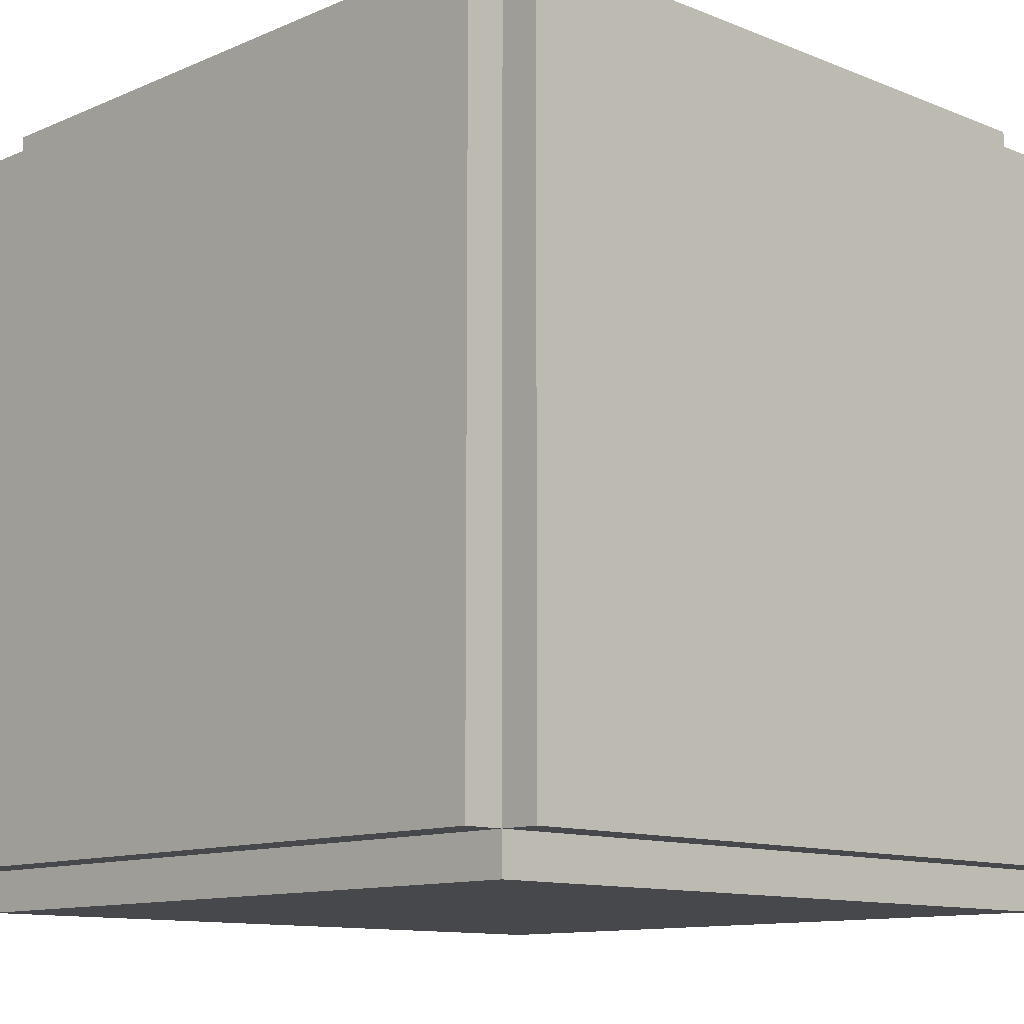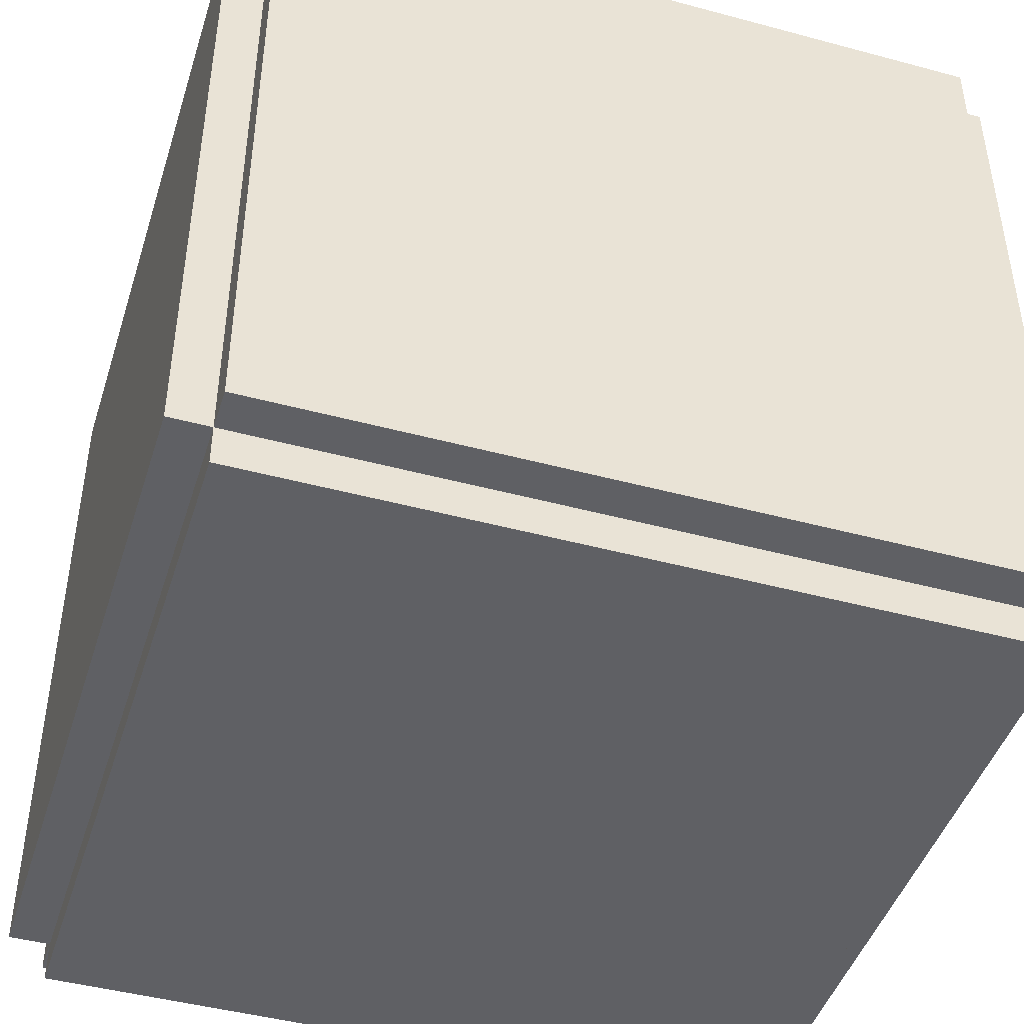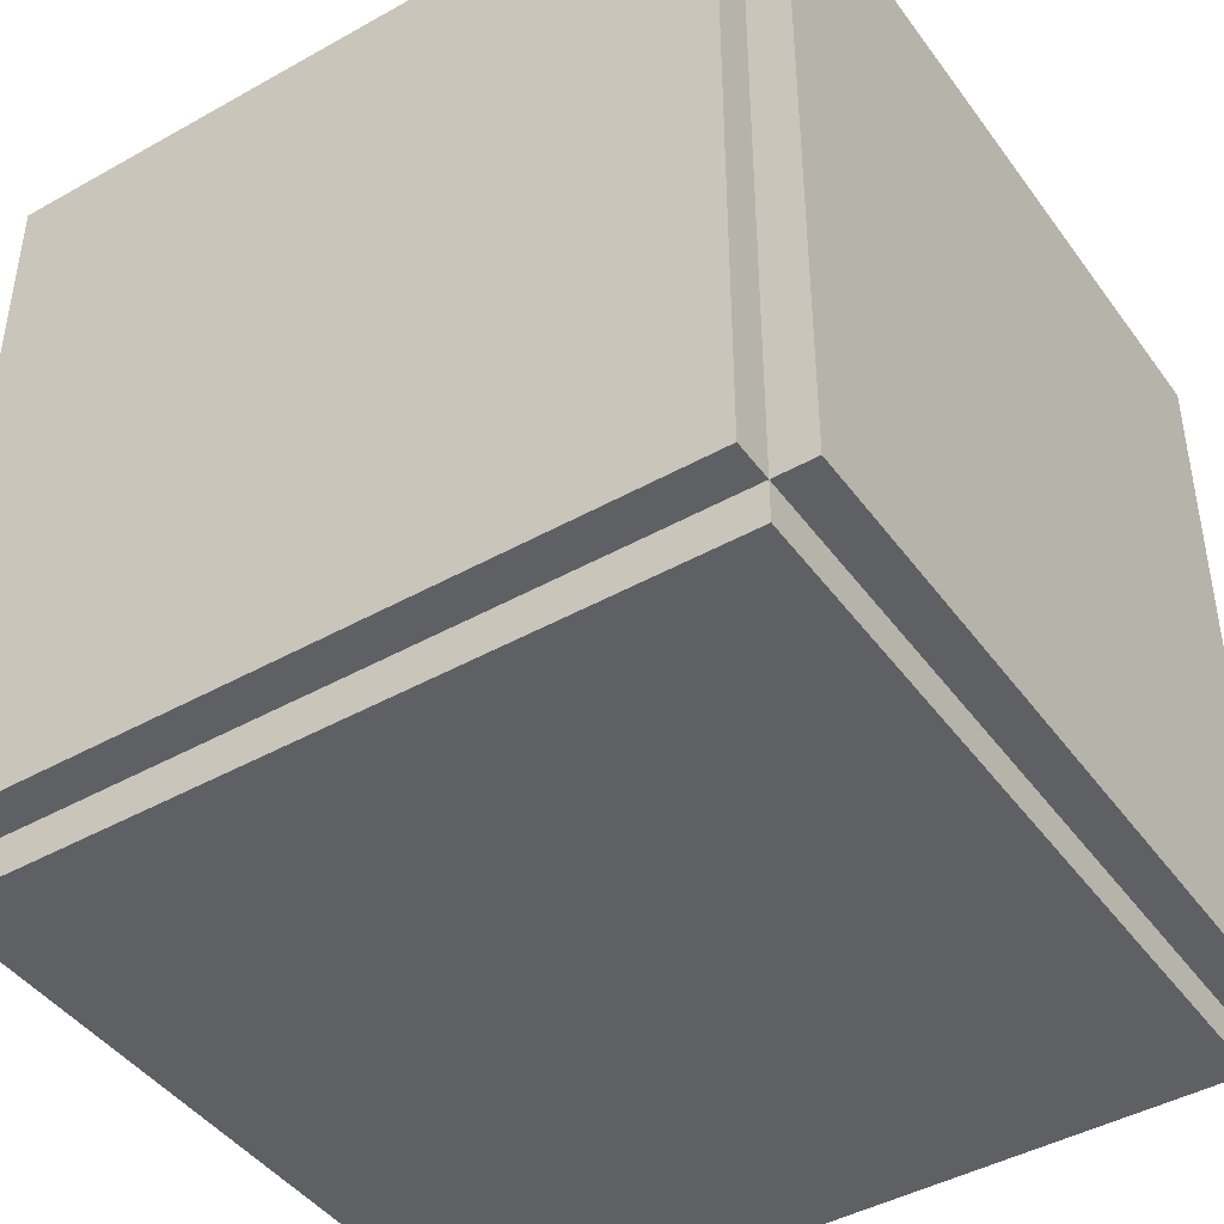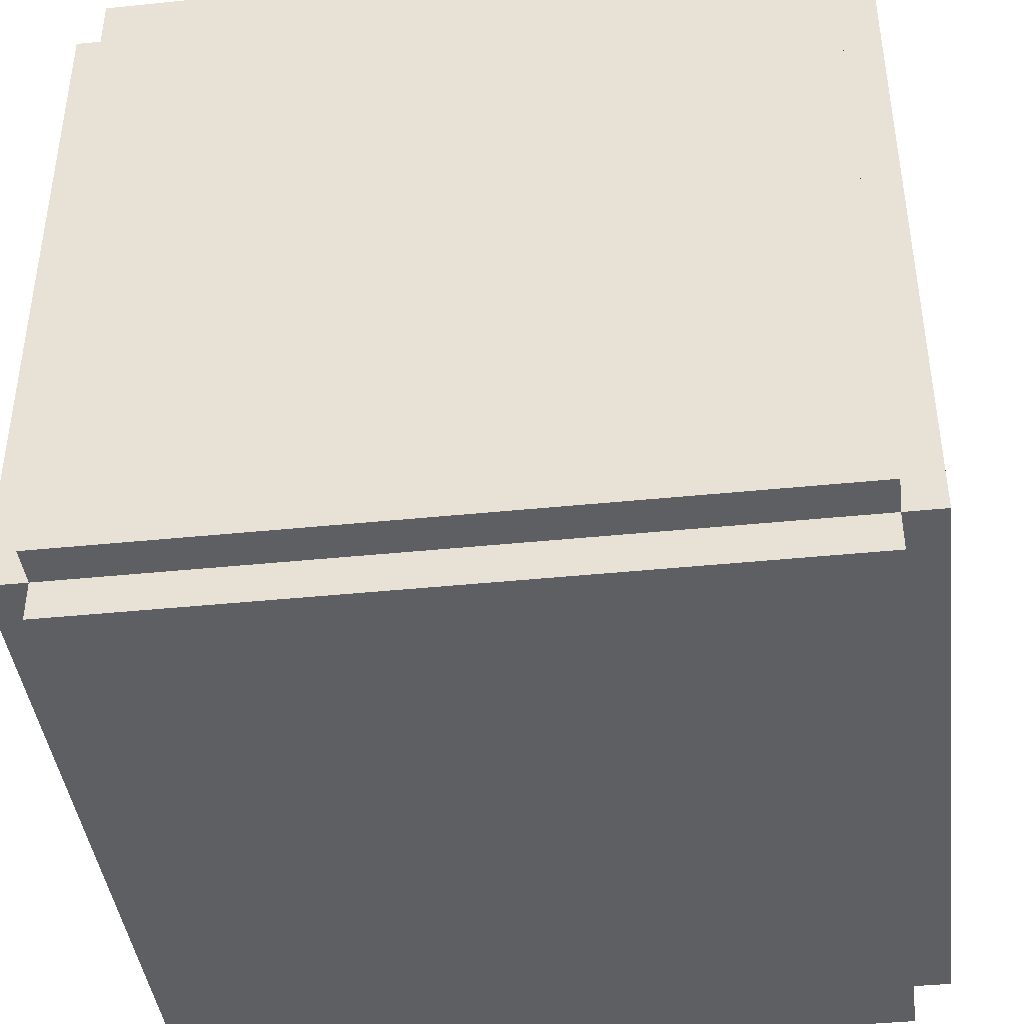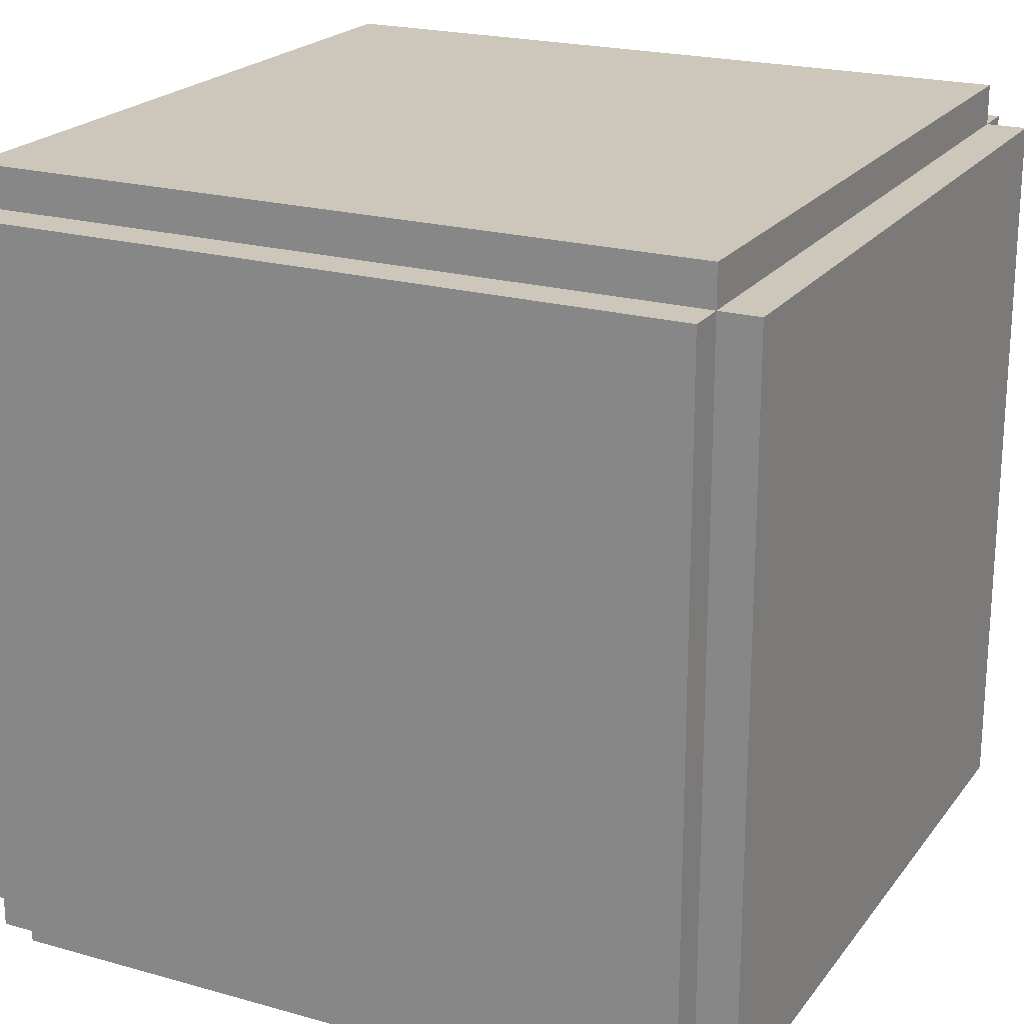
<metadata>
{"format":"obj","ext":"obj","renderer":"f3d","projection":"perspective","resolution":1024,"background":"white","views":[{"elev":-11.5,"azim":135.9,"up":"+Z"},{"elev":-45.3,"azim":72.7,"up":"+Z"},{"elev":-43.9,"azim":-146.6,"up":"+Z"},{"elev":-41.9,"azim":-173.0,"up":"+Z"},{"elev":21.4,"azim":-63.5,"up":"+Y"}]}
</metadata>
<code>
v -10 1 9
v -10 1 -9
v -10 4 4
v -10 4 2
v -10 4 -3
v -10 4 -5
v -10 5 5
v -10 5 4
v -10 5 -5
v -10 5 -6
v -10 6 3
v -10 6 2
v -10 6 -3
v -10 6 -4
v -10 7 6
v -10 7 5
v -10 7 4
v -10 7 3
v -10 7 -4
v -10 7 -5
v -10 7 -6
v -10 7 -7
v -10 12 6
v -10 12 5
v -10 12 4
v -10 12 3
v -10 12 -4
v -10 12 -5
v -10 12 -6
v -10 12 -7
v -10 13 3
v -10 13 2
v -10 13 -3
v -10 13 -4
v -10 14 5
v -10 14 4
v -10 14 2
v -10 14 -3
v -10 14 -5
v -10 14 -6
v -10 15 4
v -10 15 2
v -10 15 -3
v -10 15 -5
v -10 16 2
v -10 16 -3
v -10 19 9
v -10 19 -9
v -9 0 9
v -9 0 -9
v -9 1 10
v -9 1 9
v -9 1 -9
v -9 1 -10
v -9 19 10
v -9 19 9
v -9 19 -9
v -9 19 -10
v -9 20 9
v -9 20 -9
v 9 0 9
v 9 0 -9
v 9 1 10
v 9 1 9
v 9 1 -9
v 9 1 -10
v 9 19 10
v 9 19 9
v 9 19 -9
v 9 19 -10
v 9 20 9
v 9 20 -9
v 10 1 9
v 10 1 -9
v 10 4 2
v 10 4 -3
v 10 5 4
v 10 5 2
v 10 5 -3
v 10 5 -5
v 10 6 5
v 10 6 4
v 10 6 2
v 10 6 -3
v 10 6 -5
v 10 6 -6
v 10 7 3
v 10 7 2
v 10 7 -3
v 10 7 -4
v 10 8 6
v 10 8 5
v 10 8 4
v 10 8 3
v 10 8 -4
v 10 8 -5
v 10 8 -6
v 10 8 -7
v 10 13 6
v 10 13 5
v 10 13 4
v 10 13 3
v 10 13 -4
v 10 13 -5
v 10 13 -6
v 10 13 -7
v 10 14 3
v 10 14 2
v 10 14 -3
v 10 14 -4
v 10 15 5
v 10 15 4
v 10 15 -5
v 10 15 -6
v 10 16 4
v 10 16 2
v 10 16 -3
v 10 16 -5
v 10 19 9
v 10 19 -9
v -9 1 10
v -9 19 10
v -5 3 10
v -5 17 10
v -3 5 10
v -3 9 10
v -3 12 10
v -3 15 10
v 0 14 10
v 0 15 10
v 1 5 10
v 1 6 10
v 1 8 10
v 1 9 10
v 1 12 10
v 1 14 10
v 1 16 10
v 1 17 10
v 2 6 10
v 2 8 10
v 2 10 10
v 2 11 10
v 3 3 10
v 3 4 10
v 3 11 10
v 3 12 10
v 3 15 10
v 3 16 10
v 4 4 10
v 4 5 10
v 4 9 10
v 4 10 10
v 4 12 10
v 4 15 10
v 5 5 10
v 5 9 10
v 9 1 10
v 9 19 10
v -10 1 9
v -10 19 9
v -9 0 9
v -9 1 9
v -9 19 9
v -9 20 9
v 9 0 9
v 9 1 9
v 9 19 9
v 9 20 9
v 10 1 9
v 10 19 9
v -10 1 -9
v -10 19 -9
v -9 0 -9
v -9 1 -9
v -9 19 -9
v -9 20 -9
v 9 0 -9
v 9 1 -9
v 9 19 -9
v 9 20 -9
v 10 1 -9
v 10 19 -9
v -9 1 -10
v -9 19 -10
v -5 3 -10
v -5 17 -10
v -3 5 -10
v -3 8 -10
v -3 11 -10
v -3 15 -10
v 0 5 -10
v 0 6 -10
v 1 3 -10
v 1 4 -10
v 1 6 -10
v 1 8 -10
v 1 11 -10
v 1 12 -10
v 1 14 -10
v 1 15 -10
v 2 9 -10
v 2 10 -10
v 2 12 -10
v 2 14 -10
v 3 4 -10
v 3 5 -10
v 3 8 -10
v 3 9 -10
v 3 16 -10
v 3 17 -10
v 4 5 -10
v 4 8 -10
v 4 10 -10
v 4 11 -10
v 4 15 -10
v 4 16 -10
v 5 11 -10
v 5 15 -10
v 9 1 -10
v 9 19 -10
v -9 0 9
v 9 0 9
v 5 0 7
v 7 0 7
v 3 0 6
v 5 0 6
v 1 0 5
v 3 0 5
v -1 0 4
v 1 0 4
v 5 0 4
v 7 0 4
v -3 0 3
v -1 0 3
v 4 0 3
v 5 0 3
v -5 0 2
v -3 0 2
v 1 0 2
v 2 0 2
v -7 0 1
v -5 0 1
v -1 0 1
v 1 0 1
v -7 0 -1
v -5 0 -1
v -1 0 -1
v 1 0 -1
v -5 0 -2
v -3 0 -2
v 1 0 -2
v 2 0 -2
v -3 0 -3
v -1 0 -3
v 4 0 -3
v 5 0 -3
v -1 0 -4
v 1 0 -4
v 5 0 -4
v 7 0 -4
v 1 0 -5
v 3 0 -5
v 3 0 -6
v 5 0 -6
v 5 0 -7
v 7 0 -7
v -9 0 -9
v 9 0 -9
v -9 1 10
v 9 1 10
v -10 1 9
v -9 1 9
v 9 1 9
v 10 1 9
v -10 1 -9
v -9 1 -9
v 9 1 -9
v 10 1 -9
v -9 1 -10
v 9 1 -10
v -9 19 10
v 9 19 10
v -10 19 9
v -9 19 9
v 9 19 9
v 10 19 9
v -10 19 -9
v -9 19 -9
v 9 19 -9
v 10 19 -9
v -9 19 -10
v 9 19 -10
v -9 20 9
v 9 20 9
v -7 20 7
v -5 20 7
v -5 20 6
v -3 20 6
v -3 20 5
v -1 20 5
v -7 20 4
v -5 20 4
v -1 20 4
v 1 20 4
v -5 20 3
v -4 20 3
v 1 20 3
v 3 20 3
v -2 20 2
v -1 20 2
v 3 20 2
v 5 20 2
v -1 20 1
v 1 20 1
v 5 20 1
v 7 20 1
v -1 20 -1
v 1 20 -1
v 5 20 -1
v 7 20 -1
v -2 20 -2
v -1 20 -2
v 3 20 -2
v 5 20 -2
v -5 20 -3
v -4 20 -3
v 1 20 -3
v 3 20 -3
v -7 20 -4
v -5 20 -4
v -1 20 -4
v 1 20 -4
v -3 20 -5
v -1 20 -5
v -5 20 -6
v -3 20 -6
v -7 20 -7
v -5 20 -7
v -9 20 -9
v 9 20 -9
f 3 2 1
f 4 2 3
f 5 2 4
f 6 2 5
f 7 3 1
f 8 4 3
f 8 3 7
f 9 2 6
f 9 6 5
f 10 2 9
f 11 4 8
f 11 8 7
f 12 5 4
f 12 4 11
f 13 10 9
f 13 5 12
f 13 9 5
f 14 10 13
f 15 7 1
f 16 11 7
f 16 7 15
f 17 11 16
f 18 12 11
f 18 11 17
f 18 13 12
f 18 14 13
f 19 10 14
f 19 14 18
f 20 10 19
f 21 2 10
f 21 10 20
f 22 2 21
f 23 15 1
f 23 17 16
f 23 16 15
f 24 17 23
f 25 20 19
f 25 17 24
f 25 18 17
f 25 19 18
f 26 20 25
f 27 20 26
f 28 22 21
f 28 20 27
f 28 21 20
f 29 22 28
f 30 2 22
f 30 22 29
f 31 27 26
f 31 26 25
f 31 25 24
f 32 27 31
f 33 27 32
f 34 29 28
f 34 27 33
f 34 28 27
f 35 24 23
f 35 32 31
f 35 31 24
f 36 32 35
f 37 33 32
f 37 32 36
f 38 34 33
f 38 33 37
f 39 29 34
f 39 34 38
f 40 30 29
f 40 29 39
f 41 38 37
f 41 36 35
f 41 39 38
f 41 37 36
f 42 39 41
f 43 39 42
f 44 40 39
f 44 39 43
f 45 43 42
f 45 42 41
f 46 44 43
f 46 43 45
f 47 23 1
f 47 35 23
f 47 46 45
f 47 45 41
f 47 41 35
f 48 30 40
f 48 46 47
f 48 44 46
f 48 2 30
f 48 40 44
f 52 50 49
f 53 50 52
f 55 52 51
f 56 52 55
f 57 54 53
f 58 54 57
f 59 57 56
f 60 57 59
f 61 62 64
f 64 62 65
f 63 64 67
f 67 64 68
f 65 66 69
f 69 66 70
f 68 69 71
f 71 69 72
f 73 74 75
f 75 74 76
f 73 75 77
f 75 76 78
f 77 75 78
f 76 74 79
f 78 76 79
f 79 74 80
f 73 77 81
f 77 78 82
f 81 77 82
f 78 79 82
f 79 80 82
f 82 80 83
f 83 80 84
f 80 74 85
f 84 80 85
f 85 74 86
f 81 82 87
f 82 83 87
f 83 84 88
f 87 83 88
f 85 86 89
f 88 84 89
f 84 85 89
f 89 86 90
f 73 81 91
f 81 87 92
f 91 81 92
f 92 87 93
f 87 88 94
f 93 87 94
f 88 89 94
f 89 90 94
f 90 86 95
f 94 90 95
f 95 86 96
f 86 74 97
f 96 86 97
f 97 74 98
f 73 91 99
f 92 93 99
f 91 92 99
f 99 93 100
f 93 94 101
f 100 93 101
f 95 96 101
f 94 95 101
f 101 96 102
f 102 96 103
f 97 98 104
f 103 96 104
f 96 97 104
f 104 98 105
f 98 74 106
f 105 98 106
f 102 103 107
f 101 102 107
f 100 101 107
f 107 103 108
f 108 103 109
f 104 105 110
f 109 103 110
f 103 104 110
f 99 100 111
f 107 108 111
f 100 107 111
f 111 108 112
f 110 105 113
f 109 110 113
f 105 106 114
f 113 105 114
f 112 108 115
f 111 112 115
f 108 109 116
f 115 108 116
f 109 113 117
f 116 109 117
f 113 114 118
f 117 113 118
f 111 115 119
f 73 99 119
f 117 118 119
f 99 111 119
f 116 117 119
f 115 116 119
f 114 106 120
f 119 118 120
f 118 114 120
f 106 74 120
f 123 122 121
f 124 122 123
f 125 124 123
f 126 124 125
f 127 124 126
f 128 124 127
f 129 128 127
f 130 124 128
f 130 128 129
f 131 125 123
f 131 126 125
f 132 126 131
f 133 126 132
f 134 127 126
f 134 126 133
f 135 129 127
f 135 127 134
f 136 130 129
f 136 129 135
f 137 124 130
f 137 130 136
f 138 122 124
f 138 124 137
f 139 133 132
f 139 132 131
f 140 137 136
f 140 133 139
f 140 136 135
f 140 135 134
f 140 134 133
f 141 137 140
f 142 137 141
f 143 123 121
f 143 139 131
f 143 131 123
f 143 141 140
f 143 140 139
f 144 141 143
f 145 137 142
f 145 142 141
f 146 137 145
f 147 137 146
f 148 138 137
f 148 137 147
f 149 141 144
f 149 144 143
f 150 141 149
f 151 141 150
f 152 145 141
f 152 141 151
f 152 146 145
f 153 147 146
f 153 146 152
f 154 148 147
f 154 147 153
f 155 151 150
f 155 150 149
f 156 153 152
f 156 151 155
f 156 152 151
f 156 154 153
f 157 155 149
f 157 149 143
f 157 156 155
f 157 143 121
f 158 138 148
f 158 156 157
f 158 154 156
f 158 122 138
f 158 148 154
f 162 160 159
f 163 160 162
f 165 162 161
f 166 162 165
f 167 164 163
f 168 164 167
f 169 167 166
f 170 167 169
f 171 172 174
f 174 172 175
f 173 174 177
f 177 174 178
f 175 176 179
f 179 176 180
f 178 179 181
f 181 179 182
f 183 184 185
f 185 184 186
f 185 186 187
f 187 186 188
f 188 186 189
f 189 186 190
f 185 187 191
f 187 188 191
f 191 188 192
f 183 185 193
f 185 191 193
f 191 192 193
f 193 192 194
f 192 188 195
f 194 192 195
f 188 189 196
f 195 188 196
f 189 190 197
f 196 189 197
f 197 190 198
f 198 190 199
f 190 186 200
f 199 190 200
f 195 196 201
f 194 195 201
f 196 197 201
f 197 198 201
f 201 198 202
f 198 199 203
f 202 198 203
f 199 200 204
f 203 199 204
f 193 194 205
f 194 201 205
f 205 201 206
f 206 201 207
f 201 202 208
f 207 201 208
f 204 200 209
f 200 186 209
f 202 203 209
f 203 204 209
f 186 184 210
f 209 186 210
f 206 207 211
f 205 206 211
f 207 208 212
f 211 207 212
f 208 202 213
f 212 208 213
f 202 209 213
f 213 209 214
f 214 209 215
f 209 210 216
f 215 209 216
f 211 212 217
f 214 215 217
f 212 213 217
f 213 214 217
f 215 216 218
f 217 215 218
f 193 205 219
f 205 211 219
f 217 218 219
f 183 193 219
f 211 217 219
f 216 210 220
f 219 218 220
f 218 216 220
f 210 184 220
f 223 222 221
f 224 222 223
f 225 223 221
f 226 224 223
f 226 223 225
f 227 225 221
f 228 226 225
f 228 225 227
f 229 227 221
f 230 228 227
f 230 227 229
f 231 224 226
f 231 228 230
f 231 226 228
f 232 222 224
f 232 224 231
f 233 229 221
f 234 231 230
f 234 229 233
f 234 230 229
f 235 231 234
f 236 232 231
f 236 231 235
f 237 233 221
f 238 235 234
f 238 233 237
f 238 234 233
f 239 235 238
f 240 235 239
f 241 237 221
f 242 238 237
f 242 237 241
f 242 239 238
f 243 239 242
f 244 240 239
f 244 239 243
f 245 241 221
f 245 243 242
f 245 242 241
f 246 243 245
f 247 244 243
f 247 243 246
f 248 240 244
f 248 244 247
f 249 247 246
f 249 246 245
f 249 248 247
f 250 248 249
f 251 240 248
f 251 248 250
f 252 235 240
f 252 240 251
f 253 251 250
f 253 250 249
f 253 252 251
f 254 252 253
f 255 235 252
f 255 252 254
f 255 236 235
f 256 232 236
f 256 236 255
f 257 255 254
f 257 254 253
f 257 256 255
f 258 256 257
f 259 232 256
f 259 256 258
f 260 222 232
f 260 232 259
f 261 258 257
f 261 259 258
f 261 260 259
f 262 260 261
f 263 262 261
f 263 260 262
f 264 260 263
f 265 264 263
f 265 260 264
f 266 222 260
f 266 260 265
f 267 265 263
f 267 245 221
f 267 266 265
f 267 263 261
f 267 261 257
f 267 249 245
f 267 253 249
f 267 257 253
f 268 222 266
f 268 266 267
f 272 270 269
f 273 270 272
f 275 272 271
f 276 272 275
f 277 274 273
f 278 274 277
f 279 277 276
f 280 277 279
f 281 282 284
f 284 282 285
f 283 284 287
f 287 284 288
f 285 286 289
f 289 286 290
f 288 289 291
f 291 289 292
f 293 294 295
f 295 294 296
f 295 296 297
f 296 294 297
f 297 294 298
f 297 298 299
f 298 294 299
f 299 294 300
f 293 295 301
f 295 297 301
f 299 300 301
f 297 299 301
f 301 300 302
f 300 294 303
f 302 300 303
f 303 294 304
f 301 302 305
f 302 303 305
f 303 304 305
f 305 304 306
f 304 294 307
f 306 304 307
f 307 294 308
f 306 307 309
f 307 308 309
f 309 308 310
f 308 294 311
f 310 308 311
f 311 294 312
f 309 310 313
f 310 311 313
f 311 312 313
f 313 312 314
f 312 294 315
f 314 312 315
f 315 294 316
f 313 314 317
f 309 313 317
f 315 316 318
f 317 314 318
f 314 315 318
f 318 316 319
f 316 294 320
f 319 316 320
f 306 309 321
f 309 317 321
f 318 319 322
f 321 317 322
f 317 318 322
f 322 319 323
f 319 320 324
f 323 319 324
f 305 306 325
f 301 305 325
f 306 321 326
f 325 306 326
f 322 323 326
f 321 322 326
f 326 323 327
f 323 324 328
f 327 323 328
f 293 301 329
f 301 325 329
f 326 327 330
f 329 325 330
f 325 326 330
f 330 327 331
f 327 328 332
f 331 327 332
f 330 331 333
f 329 330 333
f 331 332 334
f 333 331 334
f 329 333 335
f 333 334 336
f 335 333 336
f 293 329 337
f 329 335 337
f 335 336 338
f 337 335 338
f 293 337 339
f 337 338 339
f 324 320 340
f 339 338 340
f 328 324 340
f 338 336 340
f 334 332 340
f 320 294 340
f 332 328 340
f 336 334 340

</code>
